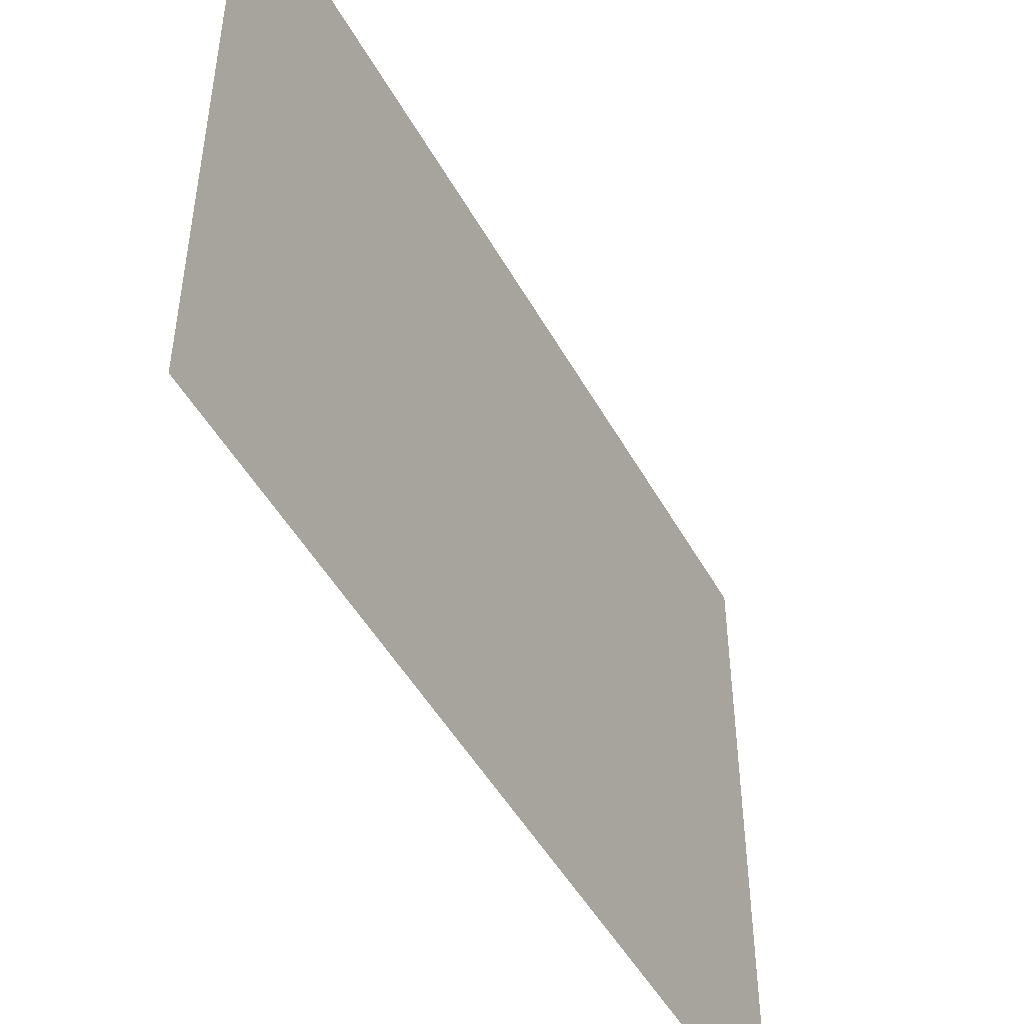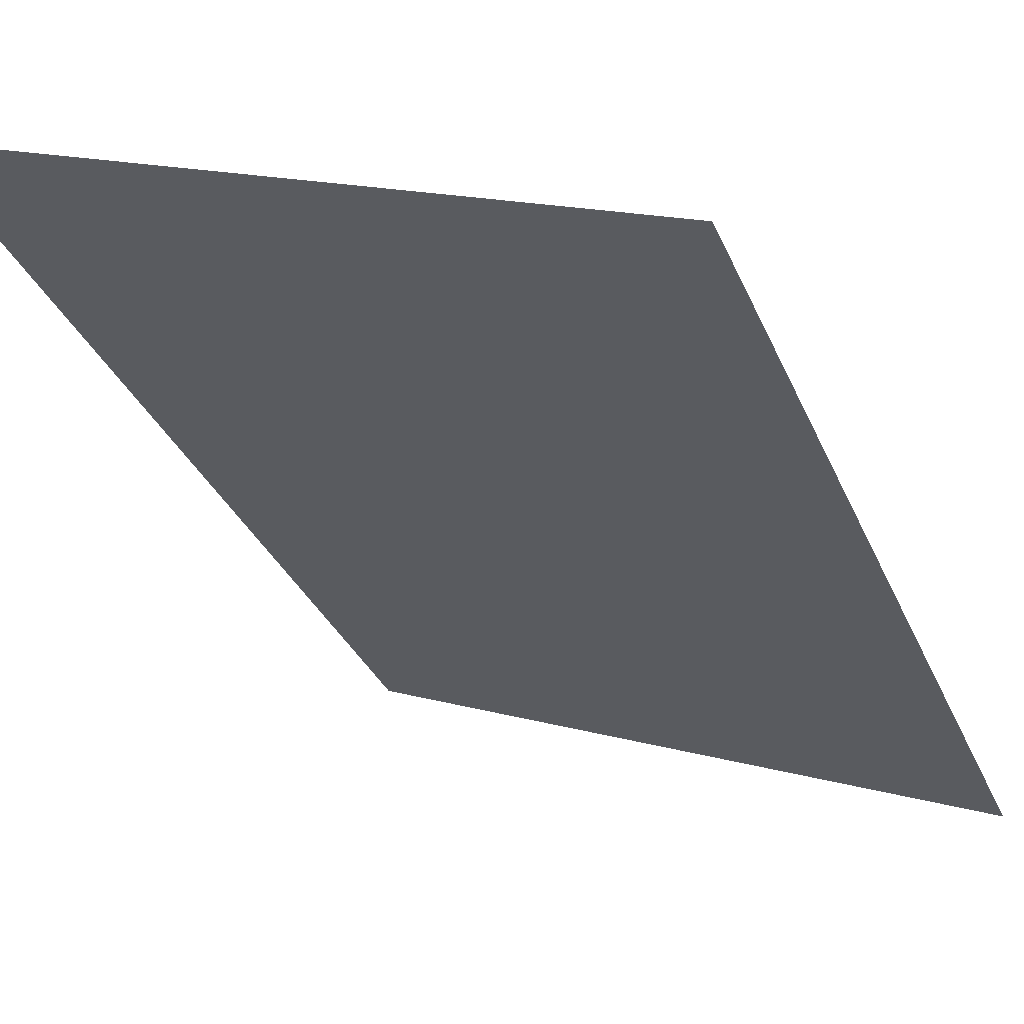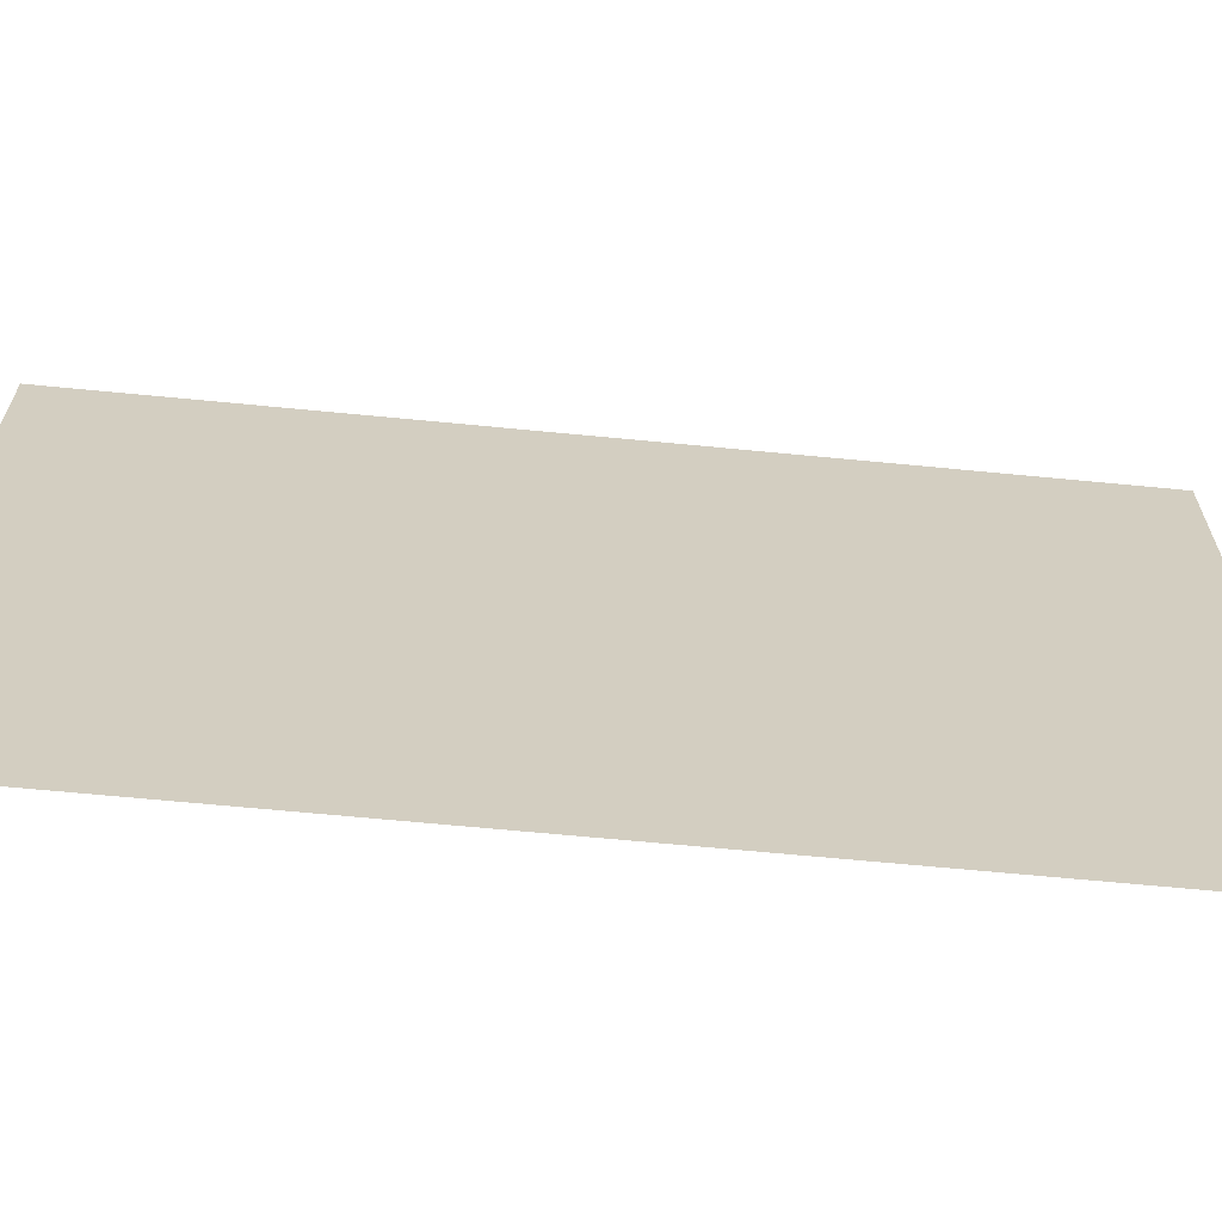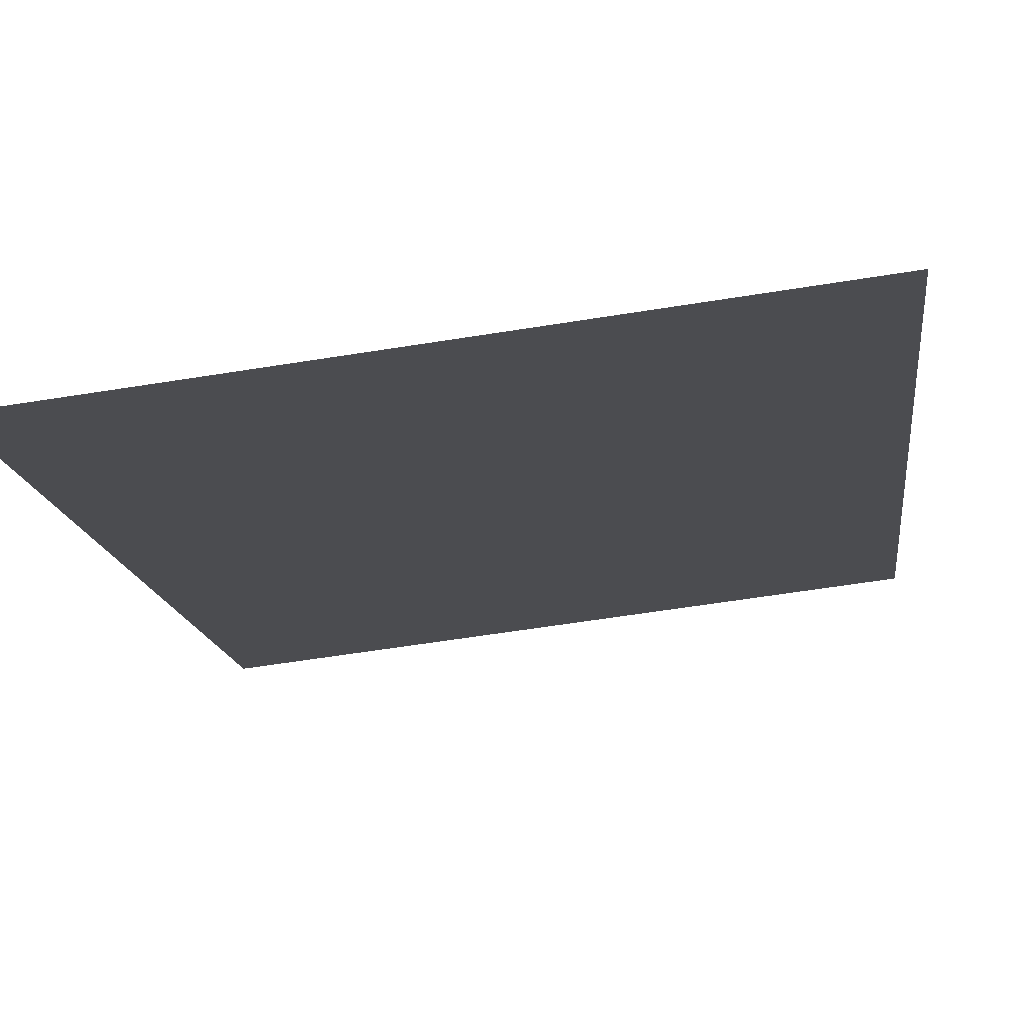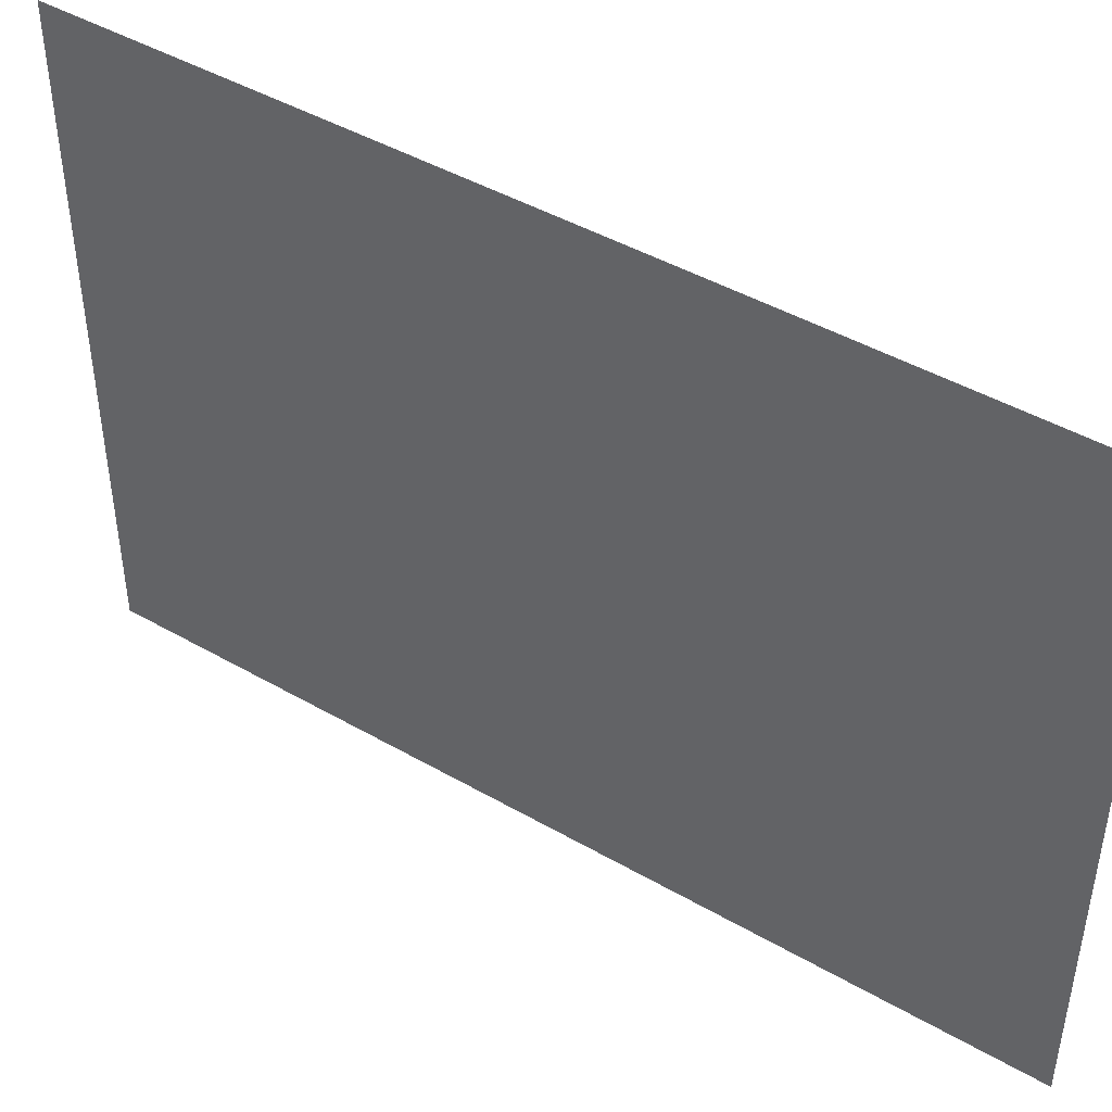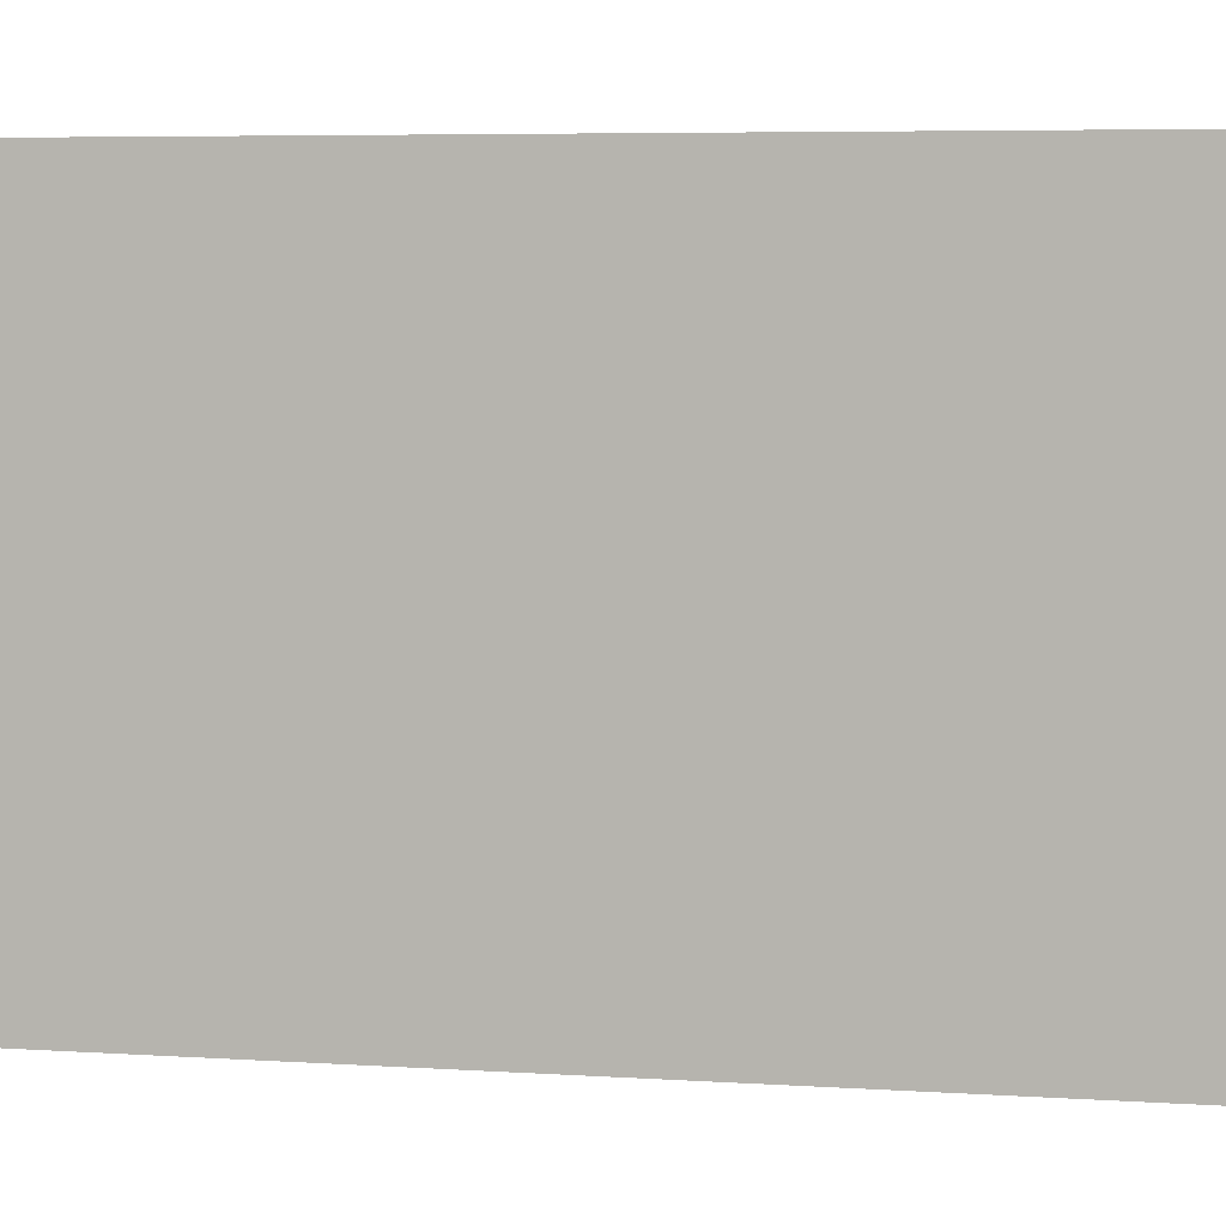
<metadata>
{"format":"obj","ext":"obj","renderer":"f3d","projection":"perspective","resolution":1024,"background":"white","views":[{"elev":-48.3,"azim":-107.1,"up":"+Y"},{"elev":17.0,"azim":119.2,"up":"+Z"},{"elev":-65.4,"azim":129.4,"up":"+Y"},{"elev":-59.4,"azim":-80.6,"up":"+Z"},{"elev":45.1,"azim":-11.3,"up":"+Y"},{"elev":6.4,"azim":145.4,"up":"+Y"}]}
</metadata>
<code>
v 0 1 0
v 0 0 0
v 1 0 1
v 1 1 1
f 1 2 3
f 3 4 1

</code>
